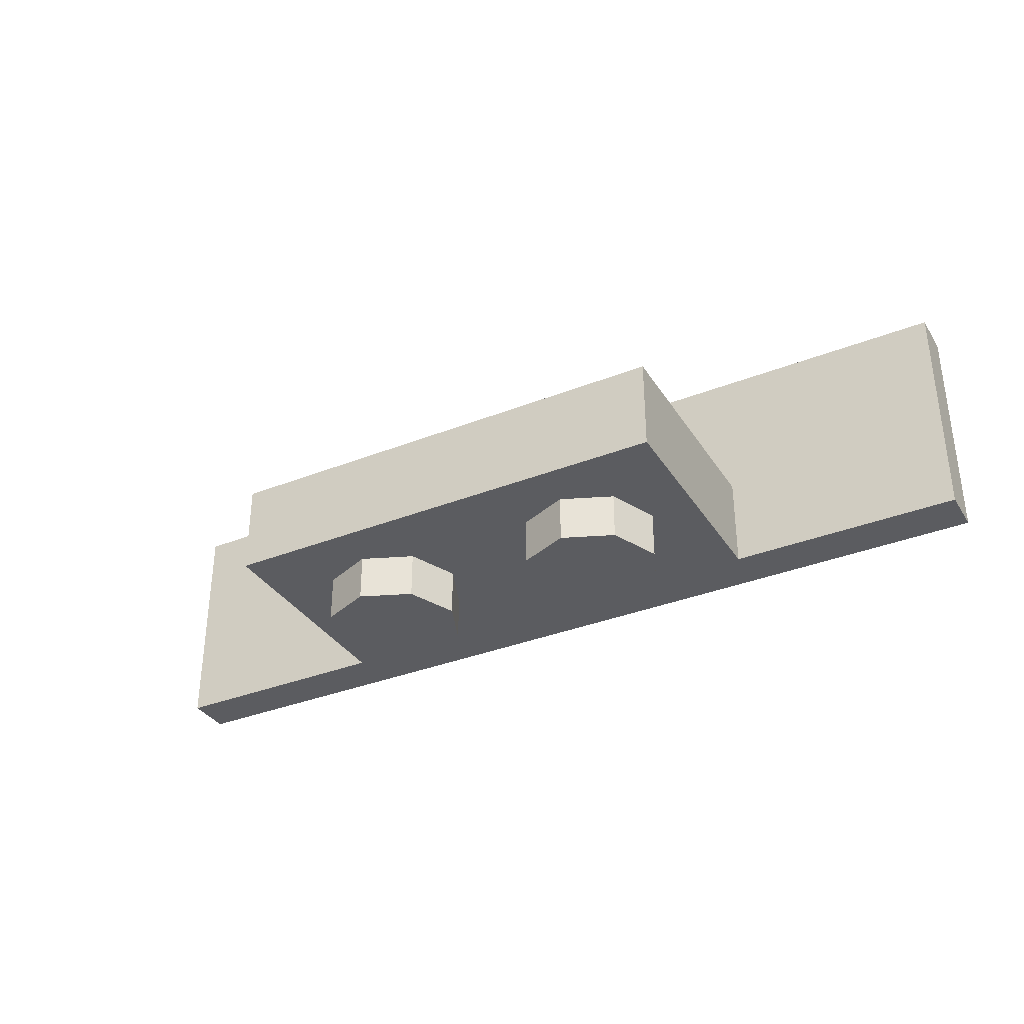
<metadata>
{"format":"obj","ext":"obj","renderer":"f3d","projection":"perspective","resolution":1024,"background":"white","views":[{"elev":-34.6,"azim":28.0,"up":"+Y"}]}
</metadata>
<code>
v 0 0.4 0
v 0.2 0.4 0
v 0.1414 0.4 0.1414
v 0 0.4 0
v 0.1414 0.4 0.1414
v 0 0.4 0.2
v 0 0.4 0
v 0 0.4 0.2
v -0.1414 0.4 0.1414
v 0 0.4 0
v -0.1414 0.4 0.1414
v -0.2 0.4 0
v 0 0.4 0
v -0.2 0.4 0
v -0.1414 0.4 -0.1414
v 0 0.4 0
v -0.1414 0.4 -0.1414
v 0 0.4 -0.2
v 0 0.4 0
v 0 0.4 -0.2
v 0.1414 0.4 -0.1414
v 0 0.4 0
v 0.1414 0.4 -0.1414
v 0.2 0.4 0
v 0.1414 0.4 0.1414
v 0.2 0.4 0
v 0.2 0.2 0
v 0.1414 0.2 0.1414
v 0 0.4 0.2
v 0.1414 0.4 0.1414
v 0.1414 0.2 0.1414
v 0 0.2 0.2
v -0.1414 0.4 0.1414
v 0 0.4 0.2
v 0 0.2 0.2
v -0.1414 0.2 0.1414
v -0.2 0.4 0
v -0.1414 0.4 0.1414
v -0.1414 0.2 0.1414
v -0.2 0.2 0
v -0.1414 0.4 -0.1414
v -0.2 0.4 0
v -0.2 0.2 0
v -0.1414 0.2 -0.1414
v 0 0.4 -0.2
v -0.1414 0.4 -0.1414
v -0.1414 0.2 -0.1414
v 0 0.2 -0.2
v 0.1414 0.4 -0.1414
v 0 0.4 -0.2
v 0 0.2 -0.2
v 0.1414 0.2 -0.1414
v 0.2 0.4 0
v 0.1414 0.4 -0.1414
v 0.1414 0.2 -0.1414
v 0.2 0.2 0
v 0.4 0.4 -0.3
v 0.6 0.4 -0.3
v 0.6 0.4 -0.5
v 0.4 0.4 -0.5
v 0.4 0.4 -0.3
v 0.4 0.2 -0.3
v 0.6 0.2 -0.3
v 0.6 0.4 -0.3
v 0.4 0.4 -0.5
v 0.4 0.2 -0.5
v 0.4 0.2 -0.3
v 0.4 0.4 -0.3
v 0.6 0.4 -0.3
v 0.6 0.2 -0.3
v 0.6 0.2 -0.5
v 0.6 0.4 -0.5
v -0.6 0.4 -0.3
v -0.4 0.4 -0.3
v -0.4 0.4 -0.5
v -0.6 0.4 -0.5
v -0.6 0.4 -0.3
v -0.6 0.2 -0.3
v -0.4 0.2 -0.3
v -0.4 0.4 -0.3
v -0.6 0.4 -0.5
v -0.6 0.2 -0.5
v -0.6 0.2 -0.3
v -0.6 0.4 -0.3
v -0.4 0.4 -0.3
v -0.4 0.2 -0.3
v -0.4 0.2 -0.5
v -0.4 0.4 -0.5
v 1 0.4 0.5
v 1 0.4 -0.5
v 0.8 0.4 -0.5
v 0.8 0.4 0.3
v -1 0.4 0.5
v -0.8 0.4 0.3
v -0.8 0.4 -0.5
v -1 0.4 -0.5
v 1 0.4 0.5
v 0.8 0.4 0.3
v -0.8 0.4 0.3
v -1 0.4 0.5
v -0.8 0.2 0.3
v 0.8 0.2 0.3
v 0.8 0.2 -0.5
v -0.8 0.2 -0.5
v -0.8 0.2 0.3
v -0.8 0.4 0.3
v 0.8 0.4 0.3
v 0.8 0.2 0.3
v -0.8 0.2 -0.5
v -0.8 0.4 -0.5
v -0.8 0.4 0.3
v -0.8 0.2 0.3
v 0.8 0.2 -0.5
v 0.8 0.4 -0.5
v -0.8 0.4 -0.5
v -0.8 0.2 -0.5
v 0.8 0.2 0.3
v 0.8 0.4 0.3
v 0.8 0.4 -0.5
v 0.8 0.2 -0.5
v 1 0 0.5
v 1 0 -0.5
v -1 0 -0.5
v -1 0 0.5
v -1 0 0.5
v -1 0 -0.5
v -1 0.4 -0.5
v -1 0.4 0.5
v 1 0 -0.5
v 1 0 0.5
v 1 0.4 0.5
v 1 0.4 -0.5
v 1 0 0.5
v -1 0 0.5
v -1 0.4 0.5
v 1 0.4 0.5
v -1 0 -0.5
v -2 0 -0.7
v 2 0 -0.7
v 1 0 -0.5
v -2 0 -0.5
v -2 0 -0.7
v -1 0 -0.5
v 1 0 -0.5
v 2 0 -0.7
v 2 0 -0.5
v 1 0.4 -0.5
v 1 0 -0.5
v 2 0 -0.5
v 2 1 -0.5
v 0.8 0.4 -0.5
v 1 0.4 -0.5
v 2 1 -0.5
v -2 1 -0.5
v -0.8 0.4 -0.5
v 0.8 0.4 -0.5
v 2 1 -0.5
v -2 1 -0.5
v -1 0.4 -0.5
v -0.8 0.4 -0.5
v -2 1 -0.5
v -2 0 -0.5
v -1 0 -0.5
v -1 0.4 -0.5
v 2 1 -0.7
v -2 1 -0.7
v -2 0 -0.7
v 2 0 -0.7
v 2 1 -0.7
v 2 1 -0.5
v -2 1 -0.5
v -2 1 -0.7
v 2 0 -0.7
v 2 0 -0.5
v 2 1 -0.5
v 2 1 -0.7
v -2 1 -0.7
v -2 1 -0.5
v -2 0 -0.5
v -2 0 -0.7
v 0.7121 0 -0.2121
v 0.5 0 -0.3
v 0.5 -0.2 -0.3
v 0.7121 -0.2 -0.2121
v 0.8 0 0
v 0.7121 0 -0.2121
v 0.7121 -0.2 -0.2121
v 0.8 -0.2 0
v 0.7121 0 0.2121
v 0.8 0 0
v 0.8 -0.2 0
v 0.7121 -0.2 0.2121
v 0.5 0 0.3
v 0.7121 0 0.2121
v 0.7121 -0.2 0.2121
v 0.5 -0.2 0.3
v 0.2879 0 0.2121
v 0.5 0 0.3
v 0.5 -0.2 0.3
v 0.2879 -0.2 0.2121
v 0.2 0 0
v 0.2879 0 0.2121
v 0.2879 -0.2 0.2121
v 0.2 -0.2 0
v 0.2879 0 -0.2121
v 0.2 0 0
v 0.2 -0.2 0
v 0.2879 -0.2 -0.2121
v 0.5 0 -0.3
v 0.2879 0 -0.2121
v 0.2879 -0.2 -0.2121
v 0.5 -0.2 -0.3
v 0.5 -0.2 0
v 0.5 -0.2 -0.3
v 0.7121 -0.2 -0.2121
v 0.5 -0.2 0
v 0.7121 -0.2 -0.2121
v 0.8 -0.2 0
v 0.5 -0.2 0
v 0.8 -0.2 0
v 0.7121 -0.2 0.2121
v 0.5 -0.2 0
v 0.7121 -0.2 0.2121
v 0.5 -0.2 0.3
v 0.5 -0.2 0
v 0.5 -0.2 0.3
v 0.2879 -0.2 0.2121
v 0.5 -0.2 0
v 0.2879 -0.2 0.2121
v 0.2 -0.2 0
v 0.5 -0.2 0
v 0.2 -0.2 0
v 0.2879 -0.2 -0.2121
v 0.5 -0.2 0
v 0.2879 -0.2 -0.2121
v 0.5 -0.2 -0.3
v -0.2879 0 -0.2121
v -0.5 0 -0.3
v -0.5 -0.2 -0.3
v -0.2879 -0.2 -0.2121
v -0.2 0 0
v -0.2879 0 -0.2121
v -0.2879 -0.2 -0.2121
v -0.2 -0.2 0
v -0.2879 0 0.2121
v -0.2 0 0
v -0.2 -0.2 0
v -0.2879 -0.2 0.2121
v -0.5 0 0.3
v -0.2879 0 0.2121
v -0.2879 -0.2 0.2121
v -0.5 -0.2 0.3
v -0.7121 0 0.2121
v -0.5 0 0.3
v -0.5 -0.2 0.3
v -0.7121 -0.2 0.2121
v -0.8 0 0
v -0.7121 0 0.2121
v -0.7121 -0.2 0.2121
v -0.8 -0.2 0
v -0.7121 0 -0.2121
v -0.8 0 0
v -0.8 -0.2 0
v -0.7121 -0.2 -0.2121
v -0.5 0 -0.3
v -0.7121 0 -0.2121
v -0.7121 -0.2 -0.2121
v -0.5 -0.2 -0.3
v -0.5 -0.2 0
v -0.5 -0.2 -0.3
v -0.2879 -0.2 -0.2121
v -0.5 -0.2 0
v -0.2879 -0.2 -0.2121
v -0.2 -0.2 0
v -0.5 -0.2 0
v -0.2 -0.2 0
v -0.2879 -0.2 0.2121
v -0.5 -0.2 0
v -0.2879 -0.2 0.2121
v -0.5 -0.2 0.3
v -0.5 -0.2 0
v -0.5 -0.2 0.3
v -0.7121 -0.2 0.2121
v -0.5 -0.2 0
v -0.7121 -0.2 0.2121
v -0.8 -0.2 0
v -0.5 -0.2 0
v -0.8 -0.2 0
v -0.7121 -0.2 -0.2121
v -0.5 -0.2 0
v -0.7121 -0.2 -0.2121
v -0.5 -0.2 -0.3
v 1.641 0.6414 -0.9
v 1.5 0.7 -0.9
v 1.5 0.7 -0.7
v 1.641 0.6414 -0.7
v 1.7 0.5 -0.9
v 1.641 0.6414 -0.9
v 1.641 0.6414 -0.7
v 1.7 0.5 -0.7
v 1.641 0.3586 -0.9
v 1.7 0.5 -0.9
v 1.7 0.5 -0.7
v 1.641 0.3586 -0.7
v 1.5 0.3 -0.9
v 1.641 0.3586 -0.9
v 1.641 0.3586 -0.7
v 1.5 0.3 -0.7
v 1.359 0.3586 -0.9
v 1.5 0.3 -0.9
v 1.5 0.3 -0.7
v 1.359 0.3586 -0.7
v 1.3 0.5 -0.9
v 1.359 0.3586 -0.9
v 1.359 0.3586 -0.7
v 1.3 0.5 -0.7
v 1.359 0.6414 -0.9
v 1.3 0.5 -0.9
v 1.3 0.5 -0.7
v 1.359 0.6414 -0.7
v 1.5 0.7 -0.9
v 1.359 0.6414 -0.9
v 1.359 0.6414 -0.7
v 1.5 0.7 -0.7
v 1.712 0.7121 -0.9
v 1.5 0.8 -0.9
v 1.5 0.8 -0.7
v 1.712 0.7121 -0.7
v 1.8 0.5 -0.9
v 1.712 0.7121 -0.9
v 1.712 0.7121 -0.7
v 1.8 0.5 -0.7
v 1.712 0.2879 -0.9
v 1.8 0.5 -0.9
v 1.8 0.5 -0.7
v 1.712 0.2879 -0.7
v 1.5 0.2 -0.9
v 1.712 0.2879 -0.9
v 1.712 0.2879 -0.7
v 1.5 0.2 -0.7
v 1.288 0.2879 -0.9
v 1.5 0.2 -0.9
v 1.5 0.2 -0.7
v 1.288 0.2879 -0.7
v 1.2 0.5 -0.9
v 1.288 0.2879 -0.9
v 1.288 0.2879 -0.7
v 1.2 0.5 -0.7
v 1.288 0.7121 -0.9
v 1.2 0.5 -0.9
v 1.2 0.5 -0.7
v 1.288 0.7121 -0.7
v 1.5 0.8 -0.9
v 1.288 0.7121 -0.9
v 1.288 0.7121 -0.7
v 1.5 0.8 -0.7
v 1.5 0.8 -0.9
v 1.712 0.7121 -0.9
v 1.641 0.6414 -0.9
v 1.5 0.7 -0.9
v 1.712 0.7121 -0.9
v 1.8 0.5 -0.9
v 1.7 0.5 -0.9
v 1.641 0.6414 -0.9
v 1.8 0.5 -0.9
v 1.712 0.2879 -0.9
v 1.641 0.3586 -0.9
v 1.7 0.5 -0.9
v 1.712 0.2879 -0.9
v 1.5 0.2 -0.9
v 1.5 0.3 -0.9
v 1.641 0.3586 -0.9
v 1.5 0.2 -0.9
v 1.288 0.2879 -0.9
v 1.359 0.3586 -0.9
v 1.5 0.3 -0.9
v 1.288 0.2879 -0.9
v 1.2 0.5 -0.9
v 1.3 0.5 -0.9
v 1.359 0.3586 -0.9
v 1.2 0.5 -0.9
v 1.288 0.7121 -0.9
v 1.359 0.6414 -0.9
v 1.3 0.5 -0.9
v 1.288 0.7121 -0.9
v 1.5 0.8 -0.9
v 1.5 0.7 -0.9
v 1.359 0.6414 -0.9
v 0.6414 0.6414 -0.9
v 0.5 0.7 -0.9
v 0.5 0.7 -0.7
v 0.6414 0.6414 -0.7
v 0.7 0.5 -0.9
v 0.6414 0.6414 -0.9
v 0.6414 0.6414 -0.7
v 0.7 0.5 -0.7
v 0.6414 0.3586 -0.9
v 0.7 0.5 -0.9
v 0.7 0.5 -0.7
v 0.6414 0.3586 -0.7
v 0.5 0.3 -0.9
v 0.6414 0.3586 -0.9
v 0.6414 0.3586 -0.7
v 0.5 0.3 -0.7
v 0.3586 0.3586 -0.9
v 0.5 0.3 -0.9
v 0.5 0.3 -0.7
v 0.3586 0.3586 -0.7
v 0.3 0.5 -0.9
v 0.3586 0.3586 -0.9
v 0.3586 0.3586 -0.7
v 0.3 0.5 -0.7
v 0.3586 0.6414 -0.9
v 0.3 0.5 -0.9
v 0.3 0.5 -0.7
v 0.3586 0.6414 -0.7
v 0.5 0.7 -0.9
v 0.3586 0.6414 -0.9
v 0.3586 0.6414 -0.7
v 0.5 0.7 -0.7
v 0.7121 0.7121 -0.9
v 0.5 0.8 -0.9
v 0.5 0.8 -0.7
v 0.7121 0.7121 -0.7
v 0.8 0.5 -0.9
v 0.7121 0.7121 -0.9
v 0.7121 0.7121 -0.7
v 0.8 0.5 -0.7
v 0.7121 0.2879 -0.9
v 0.8 0.5 -0.9
v 0.8 0.5 -0.7
v 0.7121 0.2879 -0.7
v 0.5 0.2 -0.9
v 0.7121 0.2879 -0.9
v 0.7121 0.2879 -0.7
v 0.5 0.2 -0.7
v 0.2879 0.2879 -0.9
v 0.5 0.2 -0.9
v 0.5 0.2 -0.7
v 0.2879 0.2879 -0.7
v 0.2 0.5 -0.9
v 0.2879 0.2879 -0.9
v 0.2879 0.2879 -0.7
v 0.2 0.5 -0.7
v 0.2879 0.7121 -0.9
v 0.2 0.5 -0.9
v 0.2 0.5 -0.7
v 0.2879 0.7121 -0.7
v 0.5 0.8 -0.9
v 0.2879 0.7121 -0.9
v 0.2879 0.7121 -0.7
v 0.5 0.8 -0.7
v 0.5 0.8 -0.9
v 0.7121 0.7121 -0.9
v 0.6414 0.6414 -0.9
v 0.5 0.7 -0.9
v 0.7121 0.7121 -0.9
v 0.8 0.5 -0.9
v 0.7 0.5 -0.9
v 0.6414 0.6414 -0.9
v 0.8 0.5 -0.9
v 0.7121 0.2879 -0.9
v 0.6414 0.3586 -0.9
v 0.7 0.5 -0.9
v 0.7121 0.2879 -0.9
v 0.5 0.2 -0.9
v 0.5 0.3 -0.9
v 0.6414 0.3586 -0.9
v 0.5 0.2 -0.9
v 0.2879 0.2879 -0.9
v 0.3586 0.3586 -0.9
v 0.5 0.3 -0.9
v 0.2879 0.2879 -0.9
v 0.2 0.5 -0.9
v 0.3 0.5 -0.9
v 0.3586 0.3586 -0.9
v 0.2 0.5 -0.9
v 0.2879 0.7121 -0.9
v 0.3586 0.6414 -0.9
v 0.3 0.5 -0.9
v 0.2879 0.7121 -0.9
v 0.5 0.8 -0.9
v 0.5 0.7 -0.9
v 0.3586 0.6414 -0.9
v -0.3586 0.6414 -0.9
v -0.5 0.7 -0.9
v -0.5 0.7 -0.7
v -0.3586 0.6414 -0.7
v -0.3 0.5 -0.9
v -0.3586 0.6414 -0.9
v -0.3586 0.6414 -0.7
v -0.3 0.5 -0.7
v -0.3586 0.3586 -0.9
v -0.3 0.5 -0.9
v -0.3 0.5 -0.7
v -0.3586 0.3586 -0.7
v -0.5 0.3 -0.9
v -0.3586 0.3586 -0.9
v -0.3586 0.3586 -0.7
v -0.5 0.3 -0.7
v -0.6414 0.3586 -0.9
v -0.5 0.3 -0.9
v -0.5 0.3 -0.7
v -0.6414 0.3586 -0.7
v -0.7 0.5 -0.9
v -0.6414 0.3586 -0.9
v -0.6414 0.3586 -0.7
v -0.7 0.5 -0.7
v -0.6414 0.6414 -0.9
v -0.7 0.5 -0.9
v -0.7 0.5 -0.7
v -0.6414 0.6414 -0.7
v -0.5 0.7 -0.9
v -0.6414 0.6414 -0.9
v -0.6414 0.6414 -0.7
v -0.5 0.7 -0.7
v -0.2879 0.7121 -0.9
v -0.5 0.8 -0.9
v -0.5 0.8 -0.7
v -0.2879 0.7121 -0.7
v -0.2 0.5 -0.9
v -0.2879 0.7121 -0.9
v -0.2879 0.7121 -0.7
v -0.2 0.5 -0.7
v -0.2879 0.2879 -0.9
v -0.2 0.5 -0.9
v -0.2 0.5 -0.7
v -0.2879 0.2879 -0.7
v -0.5 0.2 -0.9
v -0.2879 0.2879 -0.9
v -0.2879 0.2879 -0.7
v -0.5 0.2 -0.7
v -0.7121 0.2879 -0.9
v -0.5 0.2 -0.9
v -0.5 0.2 -0.7
v -0.7121 0.2879 -0.7
v -0.8 0.5 -0.9
v -0.7121 0.2879 -0.9
v -0.7121 0.2879 -0.7
v -0.8 0.5 -0.7
v -0.7121 0.7121 -0.9
v -0.8 0.5 -0.9
v -0.8 0.5 -0.7
v -0.7121 0.7121 -0.7
v -0.5 0.8 -0.9
v -0.7121 0.7121 -0.9
v -0.7121 0.7121 -0.7
v -0.5 0.8 -0.7
v -0.5 0.8 -0.9
v -0.2879 0.7121 -0.9
v -0.3586 0.6414 -0.9
v -0.5 0.7 -0.9
v -0.2879 0.7121 -0.9
v -0.2 0.5 -0.9
v -0.3 0.5 -0.9
v -0.3586 0.6414 -0.9
v -0.2 0.5 -0.9
v -0.2879 0.2879 -0.9
v -0.3586 0.3586 -0.9
v -0.3 0.5 -0.9
v -0.2879 0.2879 -0.9
v -0.5 0.2 -0.9
v -0.5 0.3 -0.9
v -0.3586 0.3586 -0.9
v -0.5 0.2 -0.9
v -0.7121 0.2879 -0.9
v -0.6414 0.3586 -0.9
v -0.5 0.3 -0.9
v -0.7121 0.2879 -0.9
v -0.8 0.5 -0.9
v -0.7 0.5 -0.9
v -0.6414 0.3586 -0.9
v -0.8 0.5 -0.9
v -0.7121 0.7121 -0.9
v -0.6414 0.6414 -0.9
v -0.7 0.5 -0.9
v -0.7121 0.7121 -0.9
v -0.5 0.8 -0.9
v -0.5 0.7 -0.9
v -0.6414 0.6414 -0.9
v -1.359 0.6414 -0.9
v -1.5 0.7 -0.9
v -1.5 0.7 -0.7
v -1.359 0.6414 -0.7
v -1.3 0.5 -0.9
v -1.359 0.6414 -0.9
v -1.359 0.6414 -0.7
v -1.3 0.5 -0.7
v -1.359 0.3586 -0.9
v -1.3 0.5 -0.9
v -1.3 0.5 -0.7
v -1.359 0.3586 -0.7
v -1.5 0.3 -0.9
v -1.359 0.3586 -0.9
v -1.359 0.3586 -0.7
v -1.5 0.3 -0.7
v -1.641 0.3586 -0.9
v -1.5 0.3 -0.9
v -1.5 0.3 -0.7
v -1.641 0.3586 -0.7
v -1.7 0.5 -0.9
v -1.641 0.3586 -0.9
v -1.641 0.3586 -0.7
v -1.7 0.5 -0.7
v -1.641 0.6414 -0.9
v -1.7 0.5 -0.9
v -1.7 0.5 -0.7
v -1.641 0.6414 -0.7
v -1.5 0.7 -0.9
v -1.641 0.6414 -0.9
v -1.641 0.6414 -0.7
v -1.5 0.7 -0.7
v -1.288 0.7121 -0.9
v -1.5 0.8 -0.9
v -1.5 0.8 -0.7
v -1.288 0.7121 -0.7
v -1.2 0.5 -0.9
v -1.288 0.7121 -0.9
v -1.288 0.7121 -0.7
v -1.2 0.5 -0.7
v -1.288 0.2879 -0.9
v -1.2 0.5 -0.9
v -1.2 0.5 -0.7
v -1.288 0.2879 -0.7
v -1.5 0.2 -0.9
v -1.288 0.2879 -0.9
v -1.288 0.2879 -0.7
v -1.5 0.2 -0.7
v -1.712 0.2879 -0.9
v -1.5 0.2 -0.9
v -1.5 0.2 -0.7
v -1.712 0.2879 -0.7
v -1.8 0.5 -0.9
v -1.712 0.2879 -0.9
v -1.712 0.2879 -0.7
v -1.8 0.5 -0.7
v -1.712 0.7121 -0.9
v -1.8 0.5 -0.9
v -1.8 0.5 -0.7
v -1.712 0.7121 -0.7
v -1.5 0.8 -0.9
v -1.712 0.7121 -0.9
v -1.712 0.7121 -0.7
v -1.5 0.8 -0.7
v -1.5 0.8 -0.9
v -1.288 0.7121 -0.9
v -1.359 0.6414 -0.9
v -1.5 0.7 -0.9
v -1.288 0.7121 -0.9
v -1.2 0.5 -0.9
v -1.3 0.5 -0.9
v -1.359 0.6414 -0.9
v -1.2 0.5 -0.9
v -1.288 0.2879 -0.9
v -1.359 0.3586 -0.9
v -1.3 0.5 -0.9
v -1.288 0.2879 -0.9
v -1.5 0.2 -0.9
v -1.5 0.3 -0.9
v -1.359 0.3586 -0.9
v -1.5 0.2 -0.9
v -1.712 0.2879 -0.9
v -1.641 0.3586 -0.9
v -1.5 0.3 -0.9
v -1.712 0.2879 -0.9
v -1.8 0.5 -0.9
v -1.7 0.5 -0.9
v -1.641 0.3586 -0.9
v -1.8 0.5 -0.9
v -1.712 0.7121 -0.9
v -1.641 0.6414 -0.9
v -1.7 0.5 -0.9
v -1.712 0.7121 -0.9
v -1.5 0.8 -0.9
v -1.5 0.7 -0.9
v -1.641 0.6414 -0.9
g mesh958116
f 1 3 2
f 4 6 5
f 7 9 8
f 10 12 11
f 13 15 14
f 16 18 17
f 19 21 20
f 22 24 23
g mesh958118
f 25 27 26
f 27 25 28
f 29 31 30
f 31 29 32
f 33 35 34
f 35 33 36
f 37 39 38
f 39 37 40
f 41 43 42
f 43 41 44
f 45 47 46
f 47 45 48
f 49 51 50
f 51 49 52
f 53 55 54
f 55 53 56
g mesh958121
f 57 58 59
f 59 60 57
f 61 62 63
f 63 64 61
f 65 66 67
f 67 68 65
f 69 70 71
f 71 72 69
g mesh958123
f 73 74 75
f 75 76 73
f 77 78 79
f 79 80 77
f 81 82 83
f 83 84 81
f 85 86 87
f 87 88 85
f 89 90 91
f 91 92 89
f 93 94 95
f 95 96 93
f 97 98 99
f 99 100 97
g mesh958125
f 101 102 103
f 103 104 101
f 105 106 107
f 107 108 105
f 109 110 111
f 111 112 109
f 113 114 115
f 115 116 113
f 117 118 119
f 119 120 117
g mesh958127
f 121 123 122
f 123 121 124
g mesh958128
f 125 127 126
f 127 125 128
g mesh958129
f 129 131 130
f 131 129 132
g mesh958130
f 133 135 134
f 135 133 136
f 137 138 139
f 139 140 137
f 141 142 143
f 144 145 146
f 147 148 149
f 149 150 147
f 151 152 153
f 154 155 156
f 156 157 154
f 158 159 160
f 161 162 163
f 163 164 161
g mesh958132
f 165 167 166
f 167 165 168
f 169 171 170
f 171 169 172
f 173 175 174
f 175 173 176
f 177 179 178
f 179 177 180
g mesh958138
f 181 183 182
f 183 181 184
f 185 187 186
f 187 185 188
f 189 191 190
f 191 189 192
f 193 195 194
f 195 193 196
f 197 199 198
f 199 197 200
f 201 203 202
f 203 201 204
f 205 207 206
f 207 205 208
f 209 211 210
f 211 209 212
g mesh958140
f 213 214 215
f 216 217 218
f 219 220 221
f 222 223 224
f 225 226 227
f 228 229 230
f 231 232 233
f 234 235 236
g mesh958146
f 237 239 238
f 239 237 240
f 241 243 242
f 243 241 244
f 245 247 246
f 247 245 248
f 249 251 250
f 251 249 252
f 253 255 254
f 255 253 256
f 257 259 258
f 259 257 260
f 261 263 262
f 263 261 264
f 265 267 266
f 267 265 268
g mesh958148
f 269 270 271
f 272 273 274
f 275 276 277
f 278 279 280
f 281 282 283
f 284 285 286
f 287 288 289
f 290 291 292
g mesh958158
f 293 295 294
f 295 293 296
f 297 299 298
f 299 297 300
f 301 303 302
f 303 301 304
f 305 307 306
f 307 305 308
f 309 311 310
f 311 309 312
f 313 315 314
f 315 313 316
f 317 319 318
f 319 317 320
f 321 323 322
f 323 321 324
g mesh958160
f 325 326 327
f 327 328 325
f 329 330 331
f 331 332 329
f 333 334 335
f 335 336 333
f 337 338 339
f 339 340 337
f 341 342 343
f 343 344 341
f 345 346 347
f 347 348 345
f 349 350 351
f 351 352 349
f 353 354 355
f 355 356 353
g mesh958162
f 357 358 359
f 359 360 357
f 361 362 363
f 363 364 361
f 365 366 367
f 367 368 365
f 369 370 371
f 371 372 369
f 373 374 375
f 375 376 373
f 377 378 379
f 379 380 377
f 381 382 383
f 383 384 381
f 385 386 387
f 387 388 385
g mesh958170
f 389 391 390
f 391 389 392
f 393 395 394
f 395 393 396
f 397 399 398
f 399 397 400
f 401 403 402
f 403 401 404
f 405 407 406
f 407 405 408
f 409 411 410
f 411 409 412
f 413 415 414
f 415 413 416
f 417 419 418
f 419 417 420
g mesh958172
f 421 422 423
f 423 424 421
f 425 426 427
f 427 428 425
f 429 430 431
f 431 432 429
f 433 434 435
f 435 436 433
f 437 438 439
f 439 440 437
f 441 442 443
f 443 444 441
f 445 446 447
f 447 448 445
f 449 450 451
f 451 452 449
g mesh958174
f 453 454 455
f 455 456 453
f 457 458 459
f 459 460 457
f 461 462 463
f 463 464 461
f 465 466 467
f 467 468 465
f 469 470 471
f 471 472 469
f 473 474 475
f 475 476 473
f 477 478 479
f 479 480 477
f 481 482 483
f 483 484 481
g mesh958182
f 485 487 486
f 487 485 488
f 489 491 490
f 491 489 492
f 493 495 494
f 495 493 496
f 497 499 498
f 499 497 500
f 501 503 502
f 503 501 504
f 505 507 506
f 507 505 508
f 509 511 510
f 511 509 512
f 513 515 514
f 515 513 516
g mesh958184
f 517 518 519
f 519 520 517
f 521 522 523
f 523 524 521
f 525 526 527
f 527 528 525
f 529 530 531
f 531 532 529
f 533 534 535
f 535 536 533
f 537 538 539
f 539 540 537
f 541 542 543
f 543 544 541
f 545 546 547
f 547 548 545
g mesh958186
f 549 550 551
f 551 552 549
f 553 554 555
f 555 556 553
f 557 558 559
f 559 560 557
f 561 562 563
f 563 564 561
f 565 566 567
f 567 568 565
f 569 570 571
f 571 572 569
f 573 574 575
f 575 576 573
f 577 578 579
f 579 580 577
g mesh958194
f 581 583 582
f 583 581 584
f 585 587 586
f 587 585 588
f 589 591 590
f 591 589 592
f 593 595 594
f 595 593 596
f 597 599 598
f 599 597 600
f 601 603 602
f 603 601 604
f 605 607 606
f 607 605 608
f 609 611 610
f 611 609 612
g mesh958196
f 613 614 615
f 615 616 613
f 617 618 619
f 619 620 617
f 621 622 623
f 623 624 621
f 625 626 627
f 627 628 625
f 629 630 631
f 631 632 629
f 633 634 635
f 635 636 633
f 637 638 639
f 639 640 637
f 641 642 643
f 643 644 641
g mesh958198
f 645 646 647
f 647 648 645
f 649 650 651
f 651 652 649
f 653 654 655
f 655 656 653
f 657 658 659
f 659 660 657
f 661 662 663
f 663 664 661
f 665 666 667
f 667 668 665
f 669 670 671
f 671 672 669
f 673 674 675
f 675 676 673

</code>
